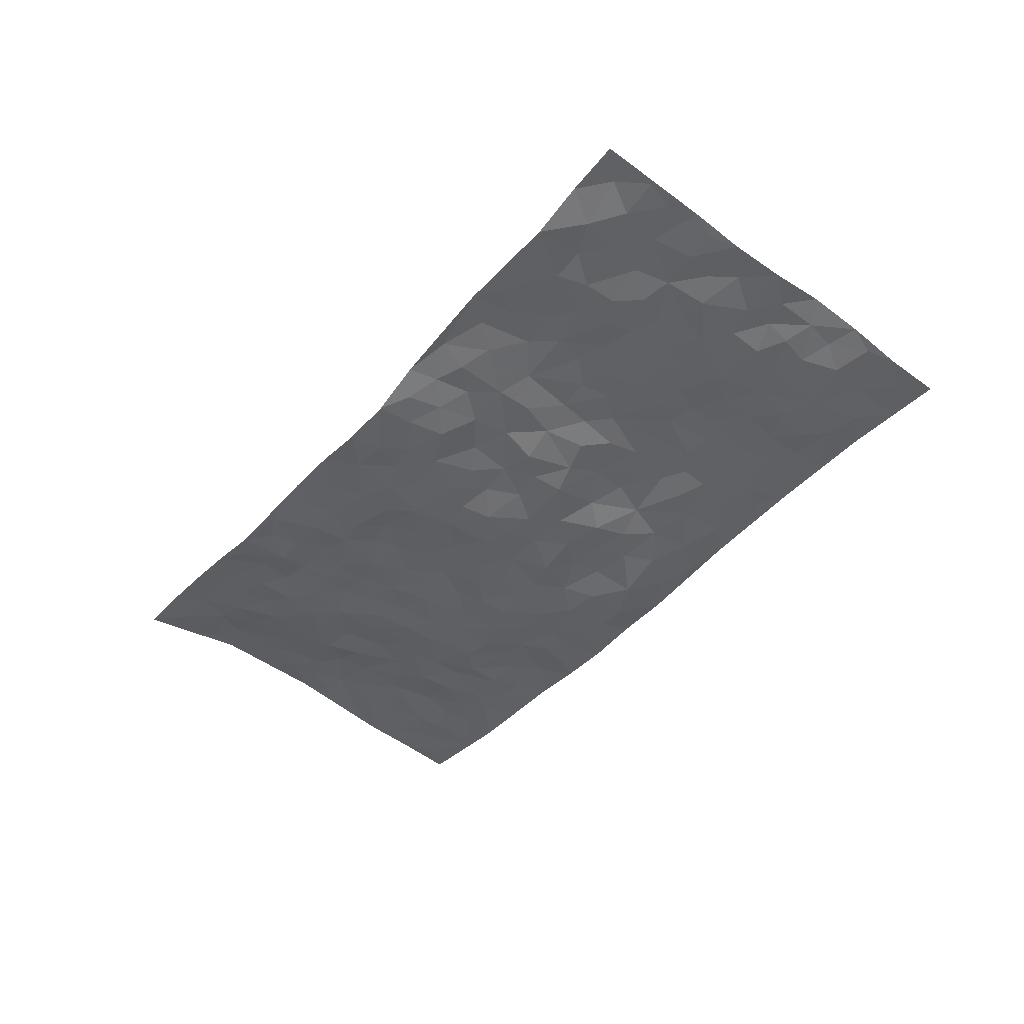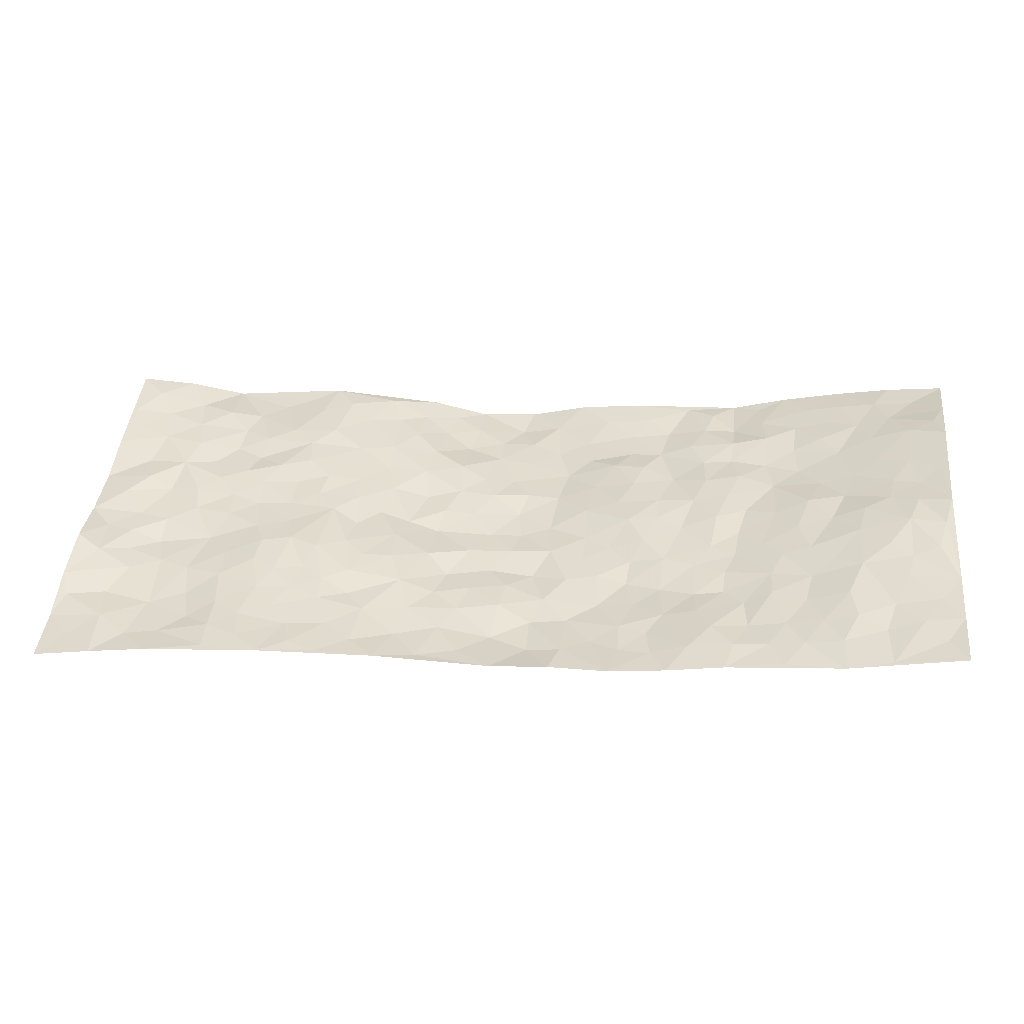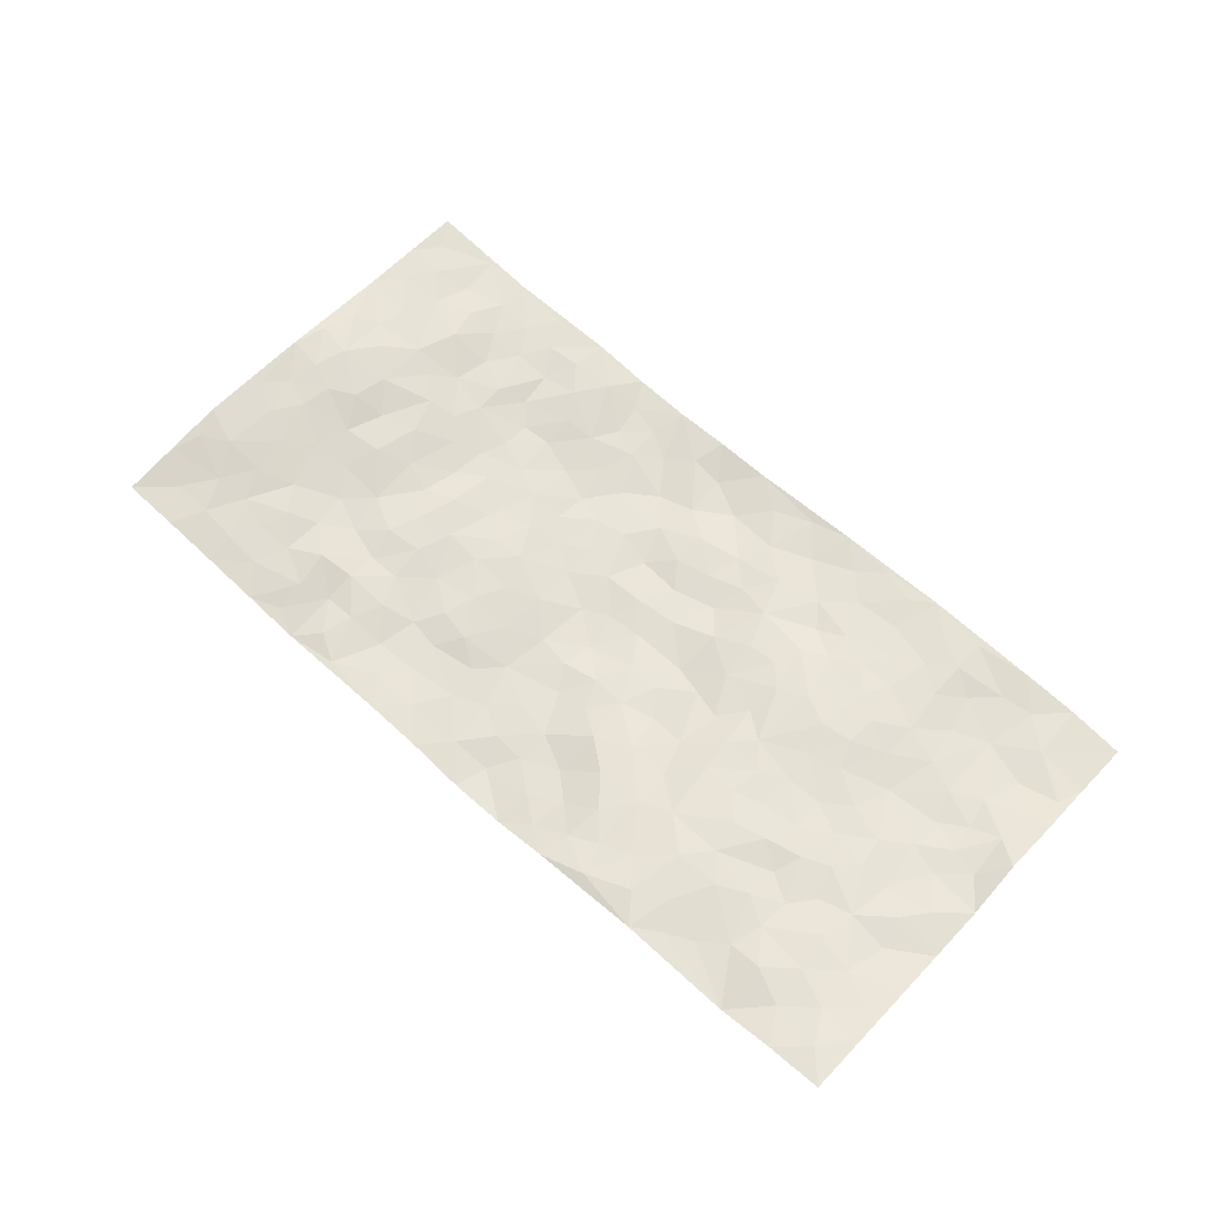
<metadata>
{"format":"obj","ext":"obj","renderer":"f3d","projection":"perspective","resolution":1024,"background":"white","views":[{"elev":-42.8,"azim":-134.5,"up":"+Z"},{"elev":-56.9,"azim":4.4,"up":"+Y"},{"elev":66.2,"azim":-144.1,"up":"+Z"}]}
</metadata>
<code>
v -1.083 0.1457 -0.033
v -0.9678 1.128 0.08236
v 0.8735 -0.07787 -0.03022
v 0.9816 0.9075 0.03014
v -0.8567 0.5114 -0.005834
v -1.027 0.6365 0.01885
v -0.9215 0.4827 0.001494
v -0.105 0.03272 -0.0541
v -1.054 0.389 0.009288
v -0.9871 0.4689 0.01432
v -0.8389 0.1159 -0.01548
v -1.067 0.2682 -0.01881
v -0.7815 0.4017 -0.007619
v -0.9609 0.1289 -0.02188
v -0.9123 0.4121 -0.003028
v -0.5948 0.08703 -0.01631
v -1.04 0.3265 -0.005867
v -0.3794 0.2293 -0.02654
v -0.8444 0.4386 -0.006431
v -0.9527 0.2476 -0.01211
v -1.02 0.1996 -0.02151
v -0.8928 0.1845 -0.02022
v -0.7625 0.2329 -0.0202
v -0.8202 0.1872 -0.02072
v -0.9544 0.3358 -0.01293
v -0.9832 0.4009 0.004751
v -0.8535 0.2935 -0.01957
v -0.7725 0.3175 -0.01678
v -0.9131 0.6121 0.01192
v -1.038 0.5121 0.0298
v -0.7258 1.103 0.03479
v -0.6152 0.3111 -0.007421
v 0.17 0.1574 -0.06396
v -0.9975 0.8814 0.04961
v -0.4259 0.4601 0.0005339
v -0.7997 0.8635 0.04094
v -0.8087 0.9434 0.04579
v -0.6351 0.5335 0.008386
v -0.6352 0.6973 0.01986
v -0.4796 1.075 0.04064
v -0.9817 0.8182 0.03657
v -0.7016 0.6618 0.01532
v -0.4089 0.8208 0.02049
v -0.5812 0.3644 -5.434e-07
v -0.5379 0.3049 -0.008967
v -0.5812 0.2469 -0.01375
v -0.4796 0.7102 0.02
v -0.4066 0.6256 0.007275
v 0.1116 0.4831 -0.05101
v -0.4135 0.2873 -0.02394
v -0.248 0.6595 -0.02629
v -0.4077 0.6951 0.01108
v -0.4007 0.1222 -0.02879
v -0.65 0.8045 0.02272
v -0.4772 0.2671 -0.01575
v -0.9049 0.7401 0.03344
v -0.1052 0.3803 -0.05279
v -0.01093 0.3613 -0.06328
v 0.2407 0.4445 -0.03989
v -0.1397 0.5873 -0.03495
v -0.209 0.5998 -0.02907
v 0.05478 0.6453 -0.04423
v -0.697 0.4448 -0.0007525
v -0.7876 0.6831 0.02219
v -0.9622 0.9385 0.05588
v -0.6495 0.2217 -0.0131
v -0.4709 0.08404 -0.02292
v -0.8469 0.5827 0.009287
v -0.7017 0.2712 -0.01119
v -0.7165 0.1181 -0.01541
v -0.3493 0.06052 -0.02916
v -0.7101 0.1877 -0.01255
v -0.6453 0.1448 -0.01367
v -0.5321 0.116 -0.01832
v -0.5447 0.1842 -0.02036
v -0.9162 0.81 0.03222
v -0.9746 1.004 0.06574
v -0.7833 0.6182 0.01202
v 0.002432 1.022 -0.03462
v -0.8291 0.7893 0.03382
v -0.6298 0.4052 0.003747
v -0.5639 0.5443 0.007569
v -0.03748 0.597 -0.0512
v -0.1019 0.5149 -0.04769
v -0.0555 0.4465 -0.04881
v -0.2149 0.1716 -0.04755
v -0.5968 0.7572 0.02849
v -0.955 0.6901 0.028
v -0.7572 0.7975 0.02537
v -0.5188 0.3748 -0.004385
v -0.7047 0.3666 -0.005281
v -0.5264 0.7672 0.03028
v -0.2255 0.531 -0.0385
v -0.3175 0.4926 -0.01425
v -0.677 0.7457 0.02575
v -0.1041 0.1484 -0.06643
v -0.4608 0.5819 0.009136
v -0.414 0.3534 -0.0083
v -0.2898 0.5574 -0.02455
v -0.2421 0.4295 -0.02841
v -1.012 0.7599 0.02697
v -0.7381 0.7264 0.02419
v -0.8515 0.6971 0.01841
v -0.4552 0.1809 -0.0238
v -0.5647 0.6167 0.009905
v -0.7402 0.5106 -0.003411
v -0.2002 0.367 -0.04713
v -0.227 0.2947 -0.04096
v -0.5521 0.6939 0.01698
v 0.08216 0.7417 -0.04576
v -0.08528 0.2441 -0.04959
v -0.148 0.3099 -0.04637
v -0.06841 0.3165 -0.05075
v -0.4913 0.438 0.006462
v -0.2808 0.2348 -0.03434
v -0.7028 0.5871 0.01042
v -0.6167 0.47 0.009216
v -0.5509 0.4729 0.009602
v -0.3537 0.5846 -0.01183
v -0.3226 0.4064 -0.01288
v -0.4068 0.5326 -0.004095
v -0.3 0.3238 -0.02254
v -0.1501 0.4487 -0.04151
v -0.6382 0.6234 0.009348
v -0.1753 0.2375 -0.04776
v -0.308 0.1479 -0.04019
v -0.4733 0.3307 -0.009943
v -0.9819 0.5686 0.01332
v -0.9235 0.5454 0.01056
v 0.03295 0.4398 -0.05121
v 0.1282 0.2436 -0.06868
v 0.03307 0.5345 -0.05373
v -0.03284 0.5126 -0.05396
v 0.1034 0.4025 -0.05401
v 0.7351 0.4325 0.01672
v 0.1619 0.4374 -0.05211
v 0.1944 0.3124 -0.06515
v 0.1157 0.5753 -0.03788
v 0.1237 1.007 -0.01503
v -0.3277 0.6772 -0.006734
v 0.4139 0.8554 -0.01437
v 0.4927 0.9648 -0.02015
v -0.2316 0.8285 -0.006491
v -0.07023 0.8943 -0.0362
v -0.3857 0.4111 -0.006706
v -0.4987 0.6418 0.0142
v -0.1733 0.09167 -0.05211
v -0.2605 0.07068 -0.04136
v 0.01727 0.01929 -0.05562
v 0.0009227 0.8825 -0.03812
v -0.04639 0.7263 -0.04158
v 0.3368 0.178 -0.05107
v 0.2666 0.2794 -0.06236
v 0.5417 0.4852 -0.01765
v 0.478 0.5141 -0.02542
v 0.3641 0.1129 -0.04583
v 0.4422 0.1967 -0.05234
v 0.3474 0.3419 -0.04739
v -0.01309 0.6635 -0.04207
v -0.09554 0.6585 -0.03326
v -0.1702 0.7698 -0.01587
v -0.1157 0.7268 -0.02935
v -0.07975 0.8214 -0.03492
v -0.1716 0.6724 -0.0234
v -0.0006253 0.7964 -0.03945
v 0.2474 0.9923 -0.01056
v -0.02382 0.9524 -0.0434
v -0.2786 0.8997 0.005039
v -0.2078 0.9258 -0.01567
v -0.3322 0.8392 0.007714
v -0.2372 1.048 0.002705
v -0.2549 0.7454 -0.008405
v -0.3438 0.7598 0.0008798
v -0.1555 0.8688 -0.03014
v -0.1193 1.034 -0.03221
v 0.1922 0.7463 -0.02752
v 0.1398 0.6727 -0.03829
v 0.285 0.5844 -0.02738
v 0.2116 0.5197 -0.03263
v 0.2317 0.6613 -0.02641
v 0.3991 0.7217 -0.02061
v 0.3235 0.669 -0.02867
v 0.2589 0.7261 -0.02449
v 0.06336 0.9454 -0.03404
v 0.06237 0.8386 -0.04197
v 0.1329 0.8655 -0.03645
v 0.2388 0.8684 -0.02693
v 0.3017 0.7817 -0.02827
v 0.1906 0.5954 -0.03318
v -0.8866 0.988 0.05653
v -0.6936 0.9161 0.0349
v -0.8843 0.8946 0.04642
v -0.8464 1.115 0.066
v -0.9174 1.063 0.07396
v -0.8102 1.034 0.04773
v -0.7365 0.9901 0.04695
v -0.604 1.019 0.03346
v -0.6659 0.9825 0.03501
v -0.7066 0.8466 0.02658
v -0.5719 0.8992 0.03866
v -0.6372 0.8735 0.03456
v -0.5128 0.9803 0.03906
v -0.396 0.9447 0.02487
v -0.54 1.043 0.03612
v -0.4754 0.8902 0.03601
v -0.4399 1.008 0.03878
v -0.3389 1.034 0.02339
v -0.5289 0.8403 0.03374
v -0.3237 0.9604 0.01106
v -0.2594 0.9825 0.001384
v 0.1356 0.7917 -0.03867
v 0.2357 0.7997 -0.03255
v 0.183 0.9348 -0.01961
v 0.3746 0.7921 -0.01609
v 0.3273 0.8661 -0.02459
v 0.3824 0.9613 -0.01616
v 0.2844 0.927 -0.01594
v 0.439 0.9206 -0.01245
v 0.3282 0.4774 -0.0373
v 0.277 0.5186 -0.0324
v 0.4432 0.5759 -0.01965
v 0.3979 0.6418 -0.0194
v 0.3635 0.5686 -0.02444
v 0.2668 0.1793 -0.05719
v 0.4118 0.3076 -0.04619
v 0.4098 0.4967 -0.02454
v 0.283 0.376 -0.04687
v -0.1299 0.9514 -0.02875
v -0.1836 1.001 -0.0175
v 0.2281 0.1266 -0.06333
v 0.5069 -0.02355 -0.0528
v 0.1316 0.3392 -0.05769
v 0.2076 0.3826 -0.05526
v 0.5042 0.2097 -0.03713
v 0.7359 0.9374 0.01569
v 0.8987 0.168 -0.003188
v 0.4736 0.7805 -0.008956
v 0.6629 0.4318 -0.004294
v 0.4638 0.717 -0.0189
v 0.9216 0.4137 0.03772
v 0.5947 0.246 -0.02731
v 0.4537 0.4374 -0.03447
v 0.7029 0.2493 -0.004111
v 0.4994 0.3791 -0.02934
v 0.3826 -0.02354 -0.05192
v 0.01165 0.2707 -0.06301
v 0.407 0.04927 -0.04715
v 0.06332 0.3321 -0.05666
v 0.3398 0.2479 -0.05796
v 0.7947 0.1938 -0.003642
v 0.5835 0.415 -0.0104
v 0.4807 0.04698 -0.05131
v 0.389 0.4019 -0.03999
v 0.5404 0.33 -0.02495
v 0.2054 0.2292 -0.06362
v 0.4025 0.2459 -0.05535
v 0.1664 0.07881 -0.06745
v 0.2606 -0.008412 -0.06206
v 0.1388 0.005372 -0.06538
v 0.107 0.1217 -0.07316
v -0.01984 0.1917 -0.06522
v 0.05928 0.2031 -0.07383
v 0.5227 0.108 -0.04637
v 0.713 0.3607 0.007627
v 0.6644 0.1637 -0.01494
v 0.5537 0.03766 -0.04809
v 0.6027 0.3351 -0.01264
v 0.6468 0.2847 -0.01202
v 0.8123 0.2527 0.004913
v 0.6995 0.5081 0.001613
v 0.6016 0.09707 -0.03591
v 0.6727 0.0923 -0.02474
v 0.7704 0.2979 0.01118
v 0.8714 0.269 0.0145
v 0.8233 0.3632 0.02617
v 0.5095 0.2745 -0.03423
v 0.7258 0.04378 -0.0331
v 0.2329 0.05628 -0.064
v 0.3117 0.05229 -0.04887
v -0.02642 0.09951 -0.06816
v 0.04464 0.08663 -0.06283
v 0.9498 0.662 0.05784
v 0.6338 0.02674 -0.03954
v 0.5729 0.1707 -0.03622
v 0.8967 0.3413 0.02553
v 0.8517 0.431 0.03003
v 0.7279 0.1864 -0.01109
v 0.443 0.1171 -0.05332
v 0.6285 -0.04903 -0.0544
v 0.4396 0.3645 -0.04152
v 0.8408 -0.01219 -0.02868
v 0.8857 0.04425 -0.01556
v 0.7529 0.1141 -0.01918
v 0.8054 0.05196 -0.02067
v 0.7247 -0.05274 -0.04402
v 0.851 0.1106 -0.01121
v 0.6188 0.506 -0.002621
v 0.6553 0.5797 -0.007426
v 0.5492 0.596 -0.01737
v 0.7927 0.6225 0.02447
v 0.6099 0.7248 -0.005
v 0.9145 0.5404 0.0441
v 0.7305 0.5795 0.007408
v 0.8107 0.5228 0.02428
v 0.7085 0.6855 0.005593
v 0.7938 0.4594 0.0227
v 0.8689 0.4946 0.03122
v 0.854 0.5822 0.0361
v 0.6111 0.6458 -0.01449
v 0.5395 0.6856 -0.01788
v 0.4774 0.6431 -0.01384
v 0.8387 0.7784 0.03388
v 0.7004 0.8137 0.01184
v 0.789 0.7086 0.02578
v 0.873 0.6997 0.04651
v 0.7659 0.7792 0.0198
v 0.9628 0.7851 0.04381
v 0.6751 0.7477 0.008659
v 0.9334 0.726 0.05108
v 0.7362 0.8701 0.01921
v 0.8581 0.9227 0.02655
v 0.6138 0.9516 0.000996
v 0.8148 0.8552 0.02809
v 0.9016 0.8465 0.0302
v 0.6565 0.8825 0.008711
v 0.5488 0.8614 -0.00653
v 0.4822 0.8485 -0.0175
v 0.5504 0.9297 -0.01105
v 0.5528 0.7813 -0.0008127
v 0.6237 0.8123 0.001375
f 29 6 128
f 12 21 20
f 26 10 9
f 55 45 46
f 27 19 15
f 26 9 17
f 101 6 88
f 12 1 21
f 7 15 19
f 125 86 96
f 84 123 85
f 129 29 128
f 25 27 15
f 12 20 17
f 73 75 66
f 22 14 11
f 26 17 25
f 9 12 17
f 25 15 26
f 5 129 7
f 52 146 48
f 55 18 50
f 7 19 5
f 20 27 25
f 124 82 105
f 41 76 34
f 20 14 22
f 14 20 21
f 14 21 1
f 24 22 11
f 24 27 22
f 72 66 69
f 69 32 91
f 70 24 11
f 24 23 27
f 17 20 25
f 27 20 22
f 10 15 7
f 10 26 15
f 23 28 27
f 27 13 19
f 28 23 69
f 13 27 28
f 119 121 94
f 10 7 129
f 6 30 128
f 9 10 30
f 36 192 80
f 80 102 89
f 118 81 44
f 64 103 78
f 115 126 86
f 45 32 46
f 91 63 13
f 129 68 29
f 95 87 54
f 95 54 199
f 202 40 204
f 82 97 105
f 29 88 6
f 18 55 104
f 148 126 71
f 38 82 124
f 50 18 122
f 117 82 38
f 5 19 106
f 82 117 118
f 80 64 102
f 127 45 55
f 194 77 190
f 98 35 114
f 39 124 105
f 127 50 98
f 106 19 13
f 66 75 46
f 39 95 42
f 63 117 38
f 95 89 102
f 101 56 76
f 51 140 99
f 18 53 126
f 62 83 132
f 45 127 90
f 112 113 57
f 103 29 68
f 130 85 58
f 109 39 105
f 35 94 121
f 113 246 58
f 151 165 163
f 120 100 94
f 114 127 98
f 192 190 65
f 95 39 87
f 36 191 37
f 67 104 74
f 56 101 88
f 13 63 106
f 192 34 76
f 268 241 243
f 108 115 125
f 93 84 60
f 133 84 85
f 156 288 157
f 101 76 41
f 80 103 64
f 105 97 146
f 99 61 51
f 92 109 47
f 125 96 111
f 158 227 153
f 75 104 55
f 69 66 32
f 81 91 32
f 106 78 68
f 42 64 78
f 77 34 65
f 24 70 72
f 75 73 16
f 16 71 67
f 2 34 77
f 13 28 91
f 103 56 88
f 56 80 76
f 72 69 23
f 11 16 70
f 16 73 70
f 16 67 74
f 115 18 126
f 24 72 23
f 73 72 70
f 16 74 75
f 72 73 66
f 32 45 44
f 84 83 60
f 66 46 32
f 78 106 116
f 117 63 81
f 67 53 104
f 103 68 78
f 69 91 28
f 36 80 89
f 106 38 116
f 106 68 5
f 81 118 117
f 62 132 138
f 32 44 81
f 53 67 71
f 57 58 85
f 123 100 107
f 93 60 61
f 33 230 224
f 8 96 147
f 132 133 130
f 140 48 119
f 93 100 123
f 122 98 50
f 164 60 160
f 53 71 126
f 125 112 108
f 193 194 195
f 75 55 46
f 63 91 81
f 56 103 80
f 196 198 31
f 18 104 53
f 121 48 97
f 38 106 63
f 118 97 82
f 97 35 121
f 51 172 140
f 130 134 49
f 87 39 109
f 288 252 263
f 97 114 35
f 47 43 92
f 57 113 58
f 248 130 58
f 34 101 41
f 114 90 127
f 116 124 42
f 145 94 35
f 118 114 97
f 167 79 175
f 98 145 35
f 85 123 57
f 43 47 52
f 199 36 89
f 42 78 116
f 159 83 62
f 88 29 103
f 74 104 75
f 118 44 90
f 173 140 172
f 42 95 102
f 190 192 37
f 65 190 77
f 89 95 199
f 125 111 112
f 92 87 109
f 18 115 122
f 177 180 176
f 112 57 107
f 109 105 146
f 93 94 100
f 285 286 275
f 96 86 147
f 137 232 131
f 57 123 107
f 87 92 208
f 49 134 136
f 132 130 49
f 161 164 162
f 50 127 55
f 122 108 107
f 122 107 100
f 48 140 52
f 118 90 114
f 99 119 94
f 123 84 93
f 36 37 192
f 48 121 119
f 120 122 100
f 39 42 124
f 38 124 116
f 248 58 246
f 44 45 90
f 98 122 120
f 146 52 47
f 94 93 99
f 168 209 170
f 212 183 188
f 202 197 200
f 42 102 64
f 107 108 112
f 99 93 61
f 8 280 96
f 112 111 113
f 125 115 86
f 115 108 122
f 128 30 10
f 5 68 129
f 10 129 128
f 132 49 138
f 83 84 133
f 130 133 85
f 83 133 132
f 248 134 130
f 156 152 224
f 151 110 165
f 212 186 211
f 153 224 249
f 254 251 244
f 246 261 262
f 225 158 249
f 49 136 179
f 185 184 150
f 214 188 181
f 181 188 182
f 161 163 174
f 143 170 172
f 110 211 185
f 184 79 167
f 174 228 169
f 62 110 159
f 163 150 144
f 210 169 229
f 170 143 168
f 176 211 110
f 98 120 145
f 94 145 120
f 48 146 97
f 109 146 47
f 148 86 126
f 147 86 148
f 71 8 148
f 8 147 148
f 244 276 254
f 232 136 134
f 174 143 161
f 60 83 160
f 163 162 151
f 159 160 83
f 261 281 262
f 259 281 149
f 219 220 59
f 246 113 111
f 33 255 131
f 157 256 152
f 137 255 153
f 230 278 279
f 262 260 33
f 154 155 242
f 131 255 137
f 248 131 232
f 281 280 149
f 259 258 278
f 220 179 59
f 159 151 160
f 162 160 151
f 164 61 60
f 228 174 144
f 144 174 163
f 159 110 151
f 161 172 164
f 186 184 185
f 161 162 163
f 61 164 51
f 160 162 164
f 187 217 213
f 150 163 165
f 205 202 200
f 79 184 139
f 170 43 173
f 174 169 143
f 161 143 172
f 167 144 150
f 176 180 183
f 172 170 173
f 223 226 221
f 185 150 165
f 99 140 119
f 207 206 203
f 172 51 164
f 43 52 173
f 173 52 140
f 167 175 228
f 228 229 169
f 210 168 169
f 177 110 62
f 189 138 179
f 62 138 177
f 136 232 233
f 181 182 222
f 150 184 167
f 178 180 189
f 49 179 138
f 177 138 189
f 180 178 182
f 178 179 220
f 307 308 304
f 222 223 221
f 215 187 188
f 176 183 212
f 187 213 186
f 214 215 188
f 185 211 186
f 237 181 239
f 182 188 183
f 110 185 165
f 216 215 141
f 211 176 212
f 182 183 180
f 176 110 177
f 213 184 186
f 178 189 179
f 177 189 180
f 195 190 37
f 197 198 200
f 195 194 190
f 34 192 65
f 80 192 76
f 37 196 195
f 194 2 77
f 193 2 194
f 196 37 191
f 31 193 195
f 198 196 191
f 31 195 196
f 199 201 191
f 197 204 31
f 198 191 201
f 31 198 197
f 201 199 54
f 36 199 191
f 54 208 201
f 208 43 205
f 208 54 87
f 198 201 200
f 206 205 203
f 43 170 203
f 210 207 209
f 40 202 206
f 31 204 40
f 197 202 204
f 208 205 200
f 43 203 205
f 205 206 202
f 203 209 207
f 171 40 207
f 40 206 207
f 208 200 201
f 43 208 92
f 170 209 203
f 168 143 169
f 207 210 171
f 168 210 209
f 188 187 212
f 212 187 186
f 166 139 213
f 184 213 139
f 237 214 181
f 215 214 141
f 216 141 218
f 213 217 166
f 142 166 216
f 217 216 166
f 187 215 217
f 216 217 215
f 237 141 214
f 142 216 218
f 223 222 182
f 179 136 59
f 223 220 219
f 267 238 251
f 237 327 141
f 223 182 178
f 158 290 253
f 220 223 178
f 59 233 227
f 233 59 136
f 248 246 131
f 153 249 158
f 251 254 267
f 223 219 226
f 111 261 246
f 297 251 238
f 276 256 157
f 167 228 144
f 229 228 175
f 175 171 229
f 229 171 210
f 260 257 33
f 265 271 272
f 266 289 283
f 269 243 250
f 249 224 152
f 266 283 271
f 227 233 137
f 253 227 158
f 325 313 320
f 135 264 275
f 310 329 239
f 270 298 297
f 249 256 225
f 275 273 269
f 311 222 221
f 155 154 299
f 234 276 157
f 310 311 299
f 222 239 181
f 221 226 155
f 266 263 252
f 242 290 244
f 264 273 275
f 273 264 243
f 242 244 154
f 276 290 225
f 288 234 157
f 240 282 302
f 275 286 306
f 225 290 158
f 234 263 284
f 241 254 276
f 233 232 137
f 137 153 227
f 264 135 238
f 244 251 154
f 260 259 257
f 227 253 219
f 33 224 255
f 154 297 299
f 240 302 307
f 297 154 251
f 264 268 243
f 253 226 219
f 271 284 263
f 277 294 293
f 290 242 253
f 241 234 284
f 59 227 219
f 242 155 226
f 252 245 231
f 157 152 156
f 257 230 33
f 152 256 249
f 278 230 257
f 262 33 131
f 224 153 255
f 259 278 257
f 134 248 232
f 230 279 224
f 96 261 111
f 261 96 280
f 280 281 261
f 246 262 131
f 252 247 245
f 268 267 241
f 283 277 272
f 288 247 252
f 275 274 285
f 295 291 294
f 267 268 264
f 263 234 288
f 309 310 299
f 290 276 244
f 283 272 271
f 267 254 241
f 265 243 241
f 236 240 285
f 297 238 270
f 303 305 298
f 241 276 234
f 221 155 299
f 272 277 293
f 250 243 287
f 286 285 240
f 284 271 265
f 271 263 266
f 295 3 291
f 225 256 276
f 241 284 265
f 289 266 231
f 3 292 291
f 321 235 323
f 293 294 296
f 279 278 258
f 245 279 258
f 279 156 224
f 260 281 259
f 280 8 149
f 262 281 260
f 231 266 252
f 267 264 238
f 306 304 270
f 283 289 295
f 243 269 273
f 236 269 250
f 294 292 296
f 274 236 285
f 269 274 275
f 250 287 293
f 245 289 231
f 236 274 269
f 156 279 247
f 242 226 253
f 247 279 245
f 243 265 287
f 288 156 247
f 265 272 293
f 296 292 236
f 293 287 265
f 295 294 277
f 277 283 295
f 236 250 296
f 289 3 295
f 292 294 291
f 293 296 250
f 300 304 308
f 325 320 235
f 329 330 326
f 270 304 303
f 270 303 298
f 309 305 301
f 135 306 270
f 299 297 298
f 298 309 299
f 238 135 270
f 300 314 305
f 303 300 305
f 304 306 307
f 300 303 304
f 282 319 315
f 322 325 235
f 275 306 135
f 307 306 286
f 240 307 286
f 308 307 302
f 302 282 308
f 308 282 315
f 305 309 298
f 310 309 301
f 310 301 329
f 310 239 311
f 222 311 239
f 299 311 221
f 319 312 315
f 312 323 316
f 301 305 318
f 305 314 316
f 300 308 315
f 316 314 312
f 312 314 315
f 315 314 300
f 323 312 324
f 316 313 318
f 282 4 317
f 330 313 325
f 4 321 324
f 235 320 323
f 282 317 319
f 312 319 317
f 326 325 322
f 316 320 313
f 316 318 305
f 142 218 327
f 327 218 141
f 316 323 320
f 324 312 317
f 4 324 317
f 321 323 324
f 318 313 330
f 328 326 322
f 326 327 329
f 329 327 237
f 326 328 327
f 322 142 328
f 327 328 142
f 329 237 239
f 301 318 330
f 326 330 325
f 330 329 301

</code>
